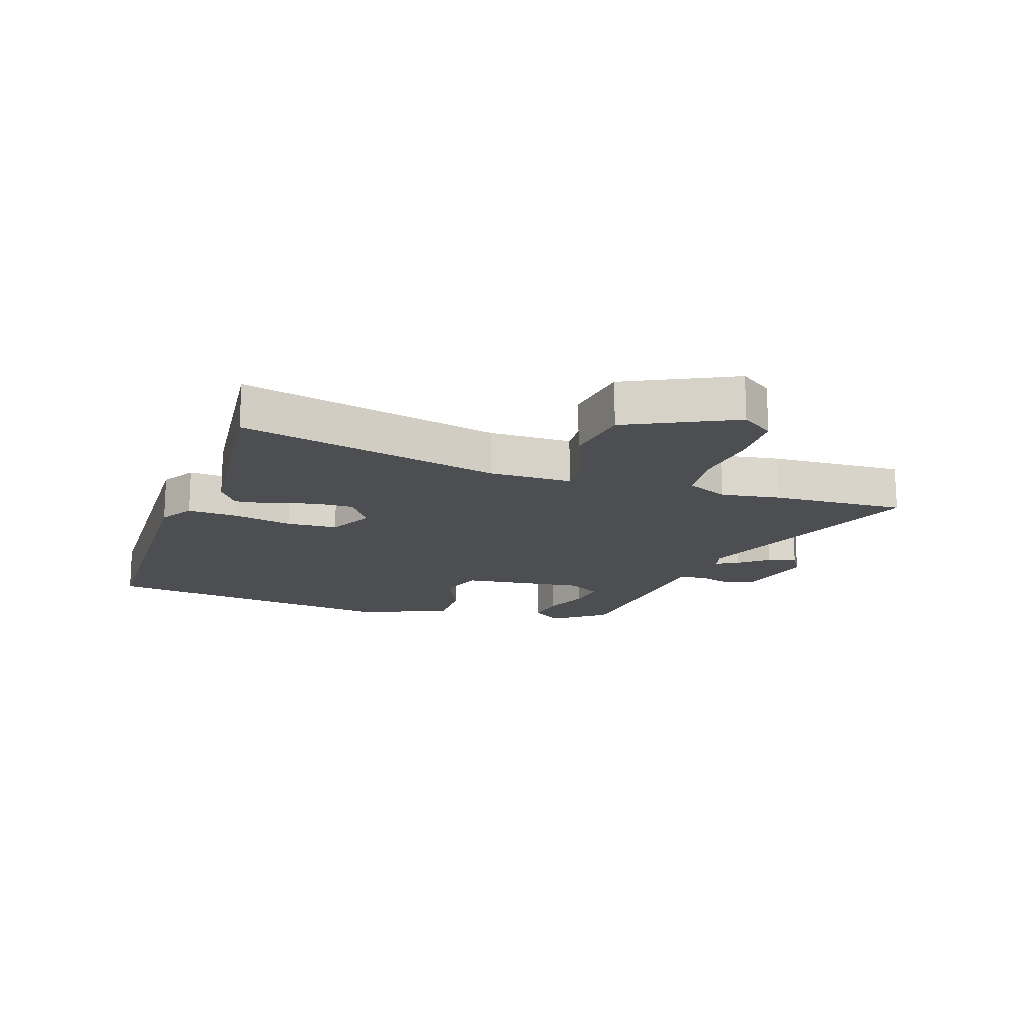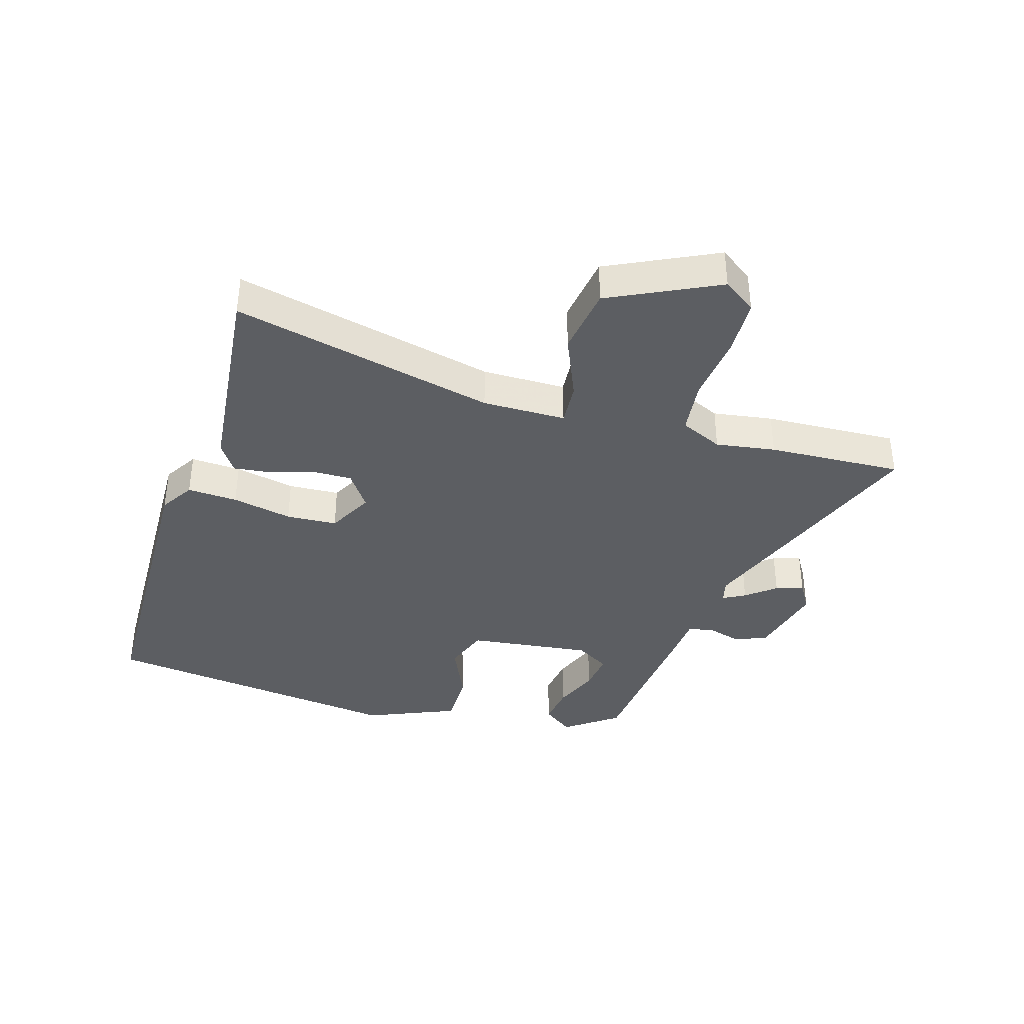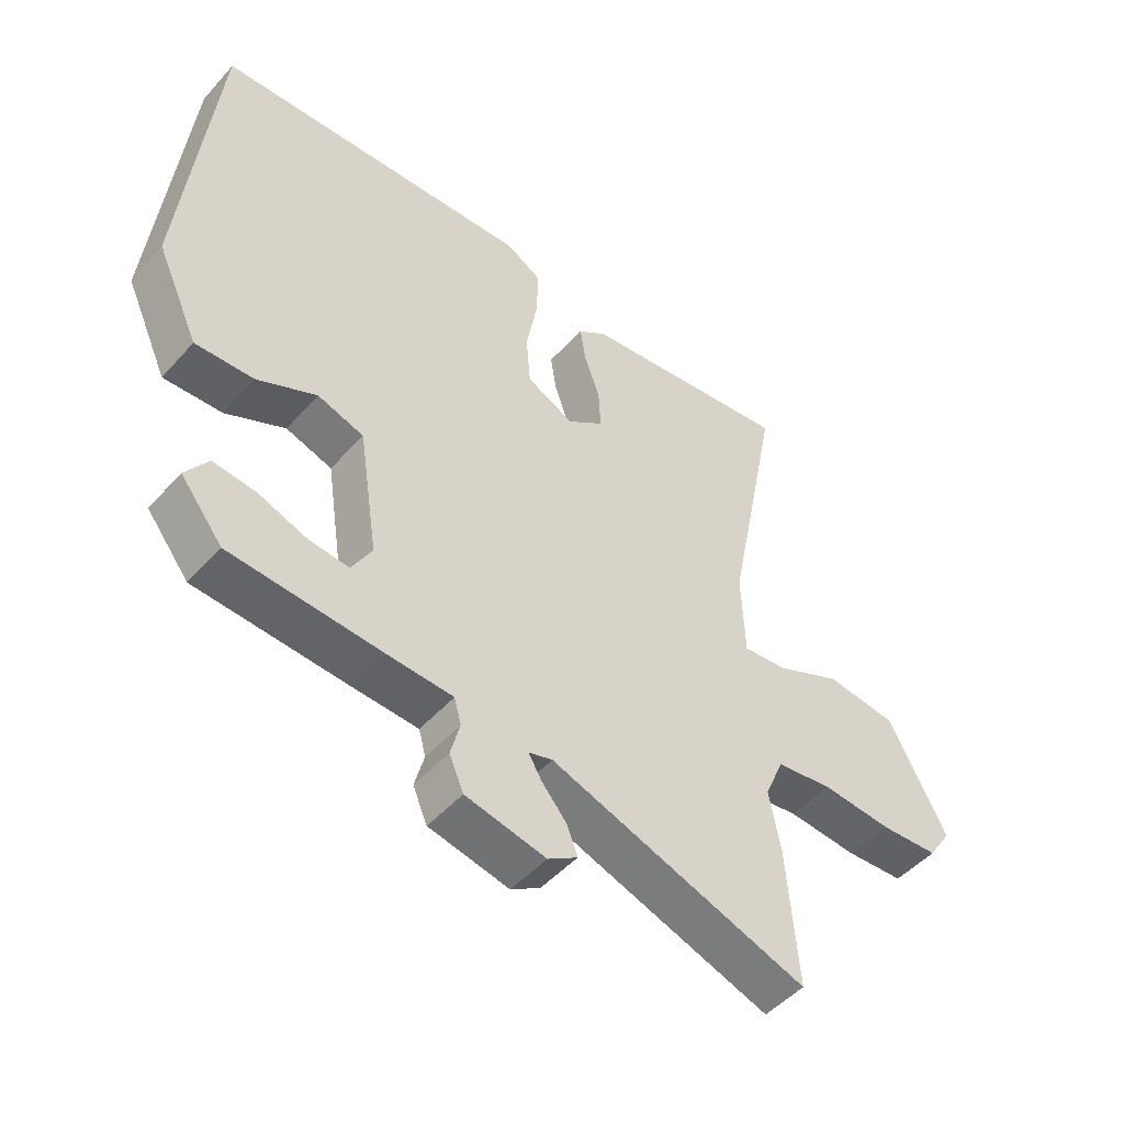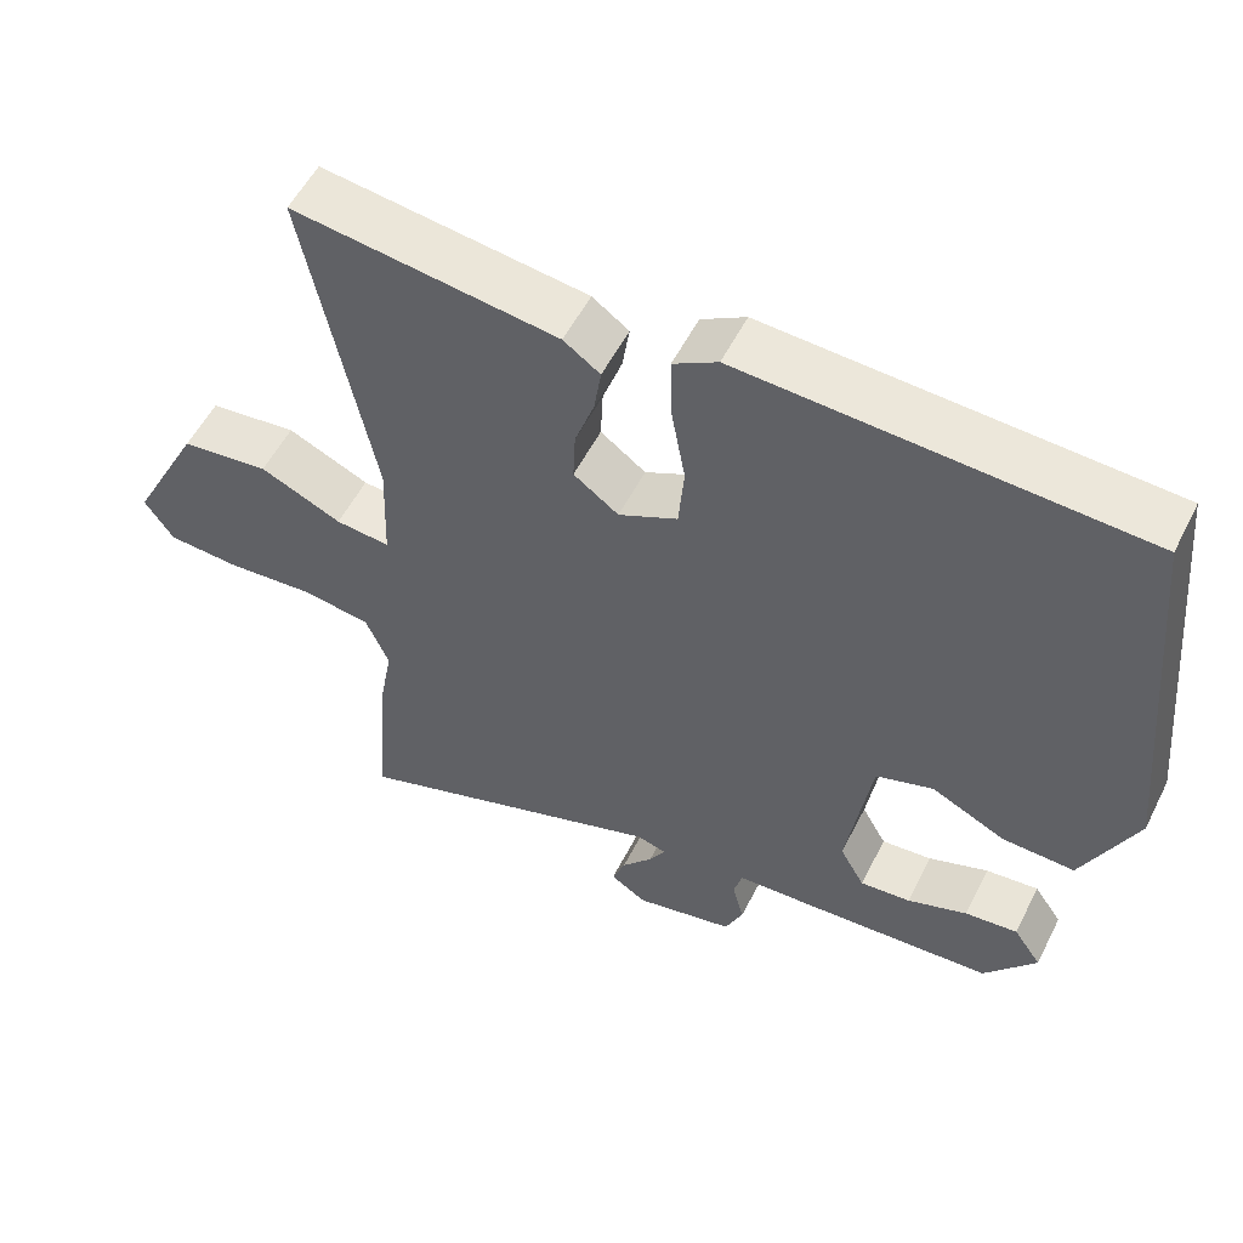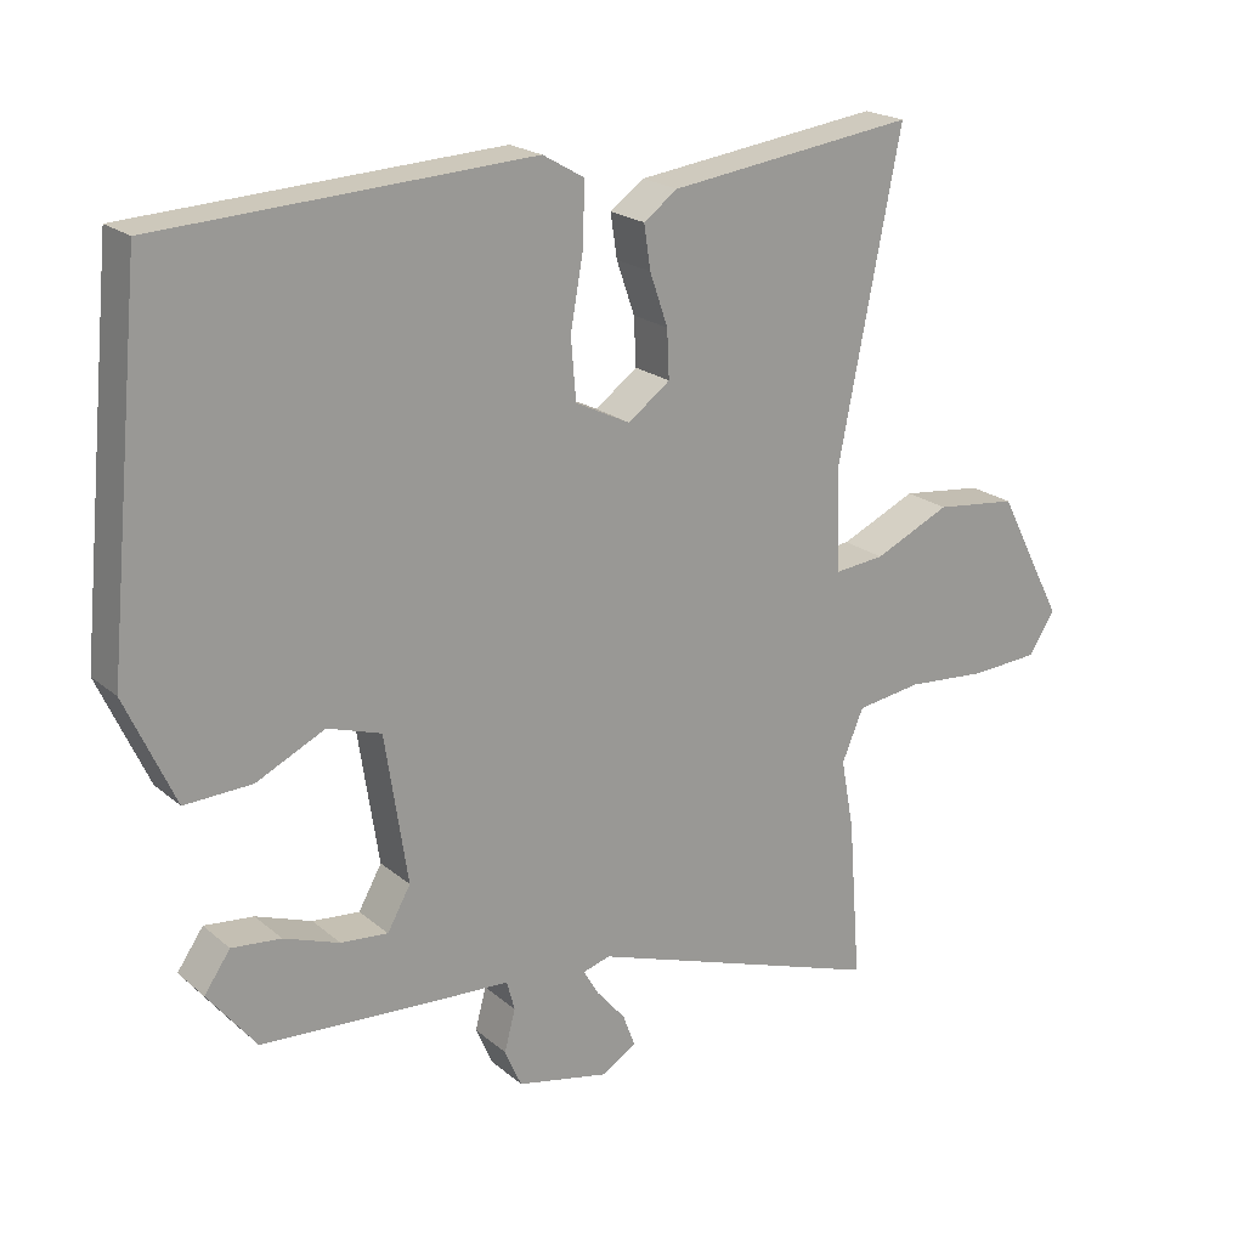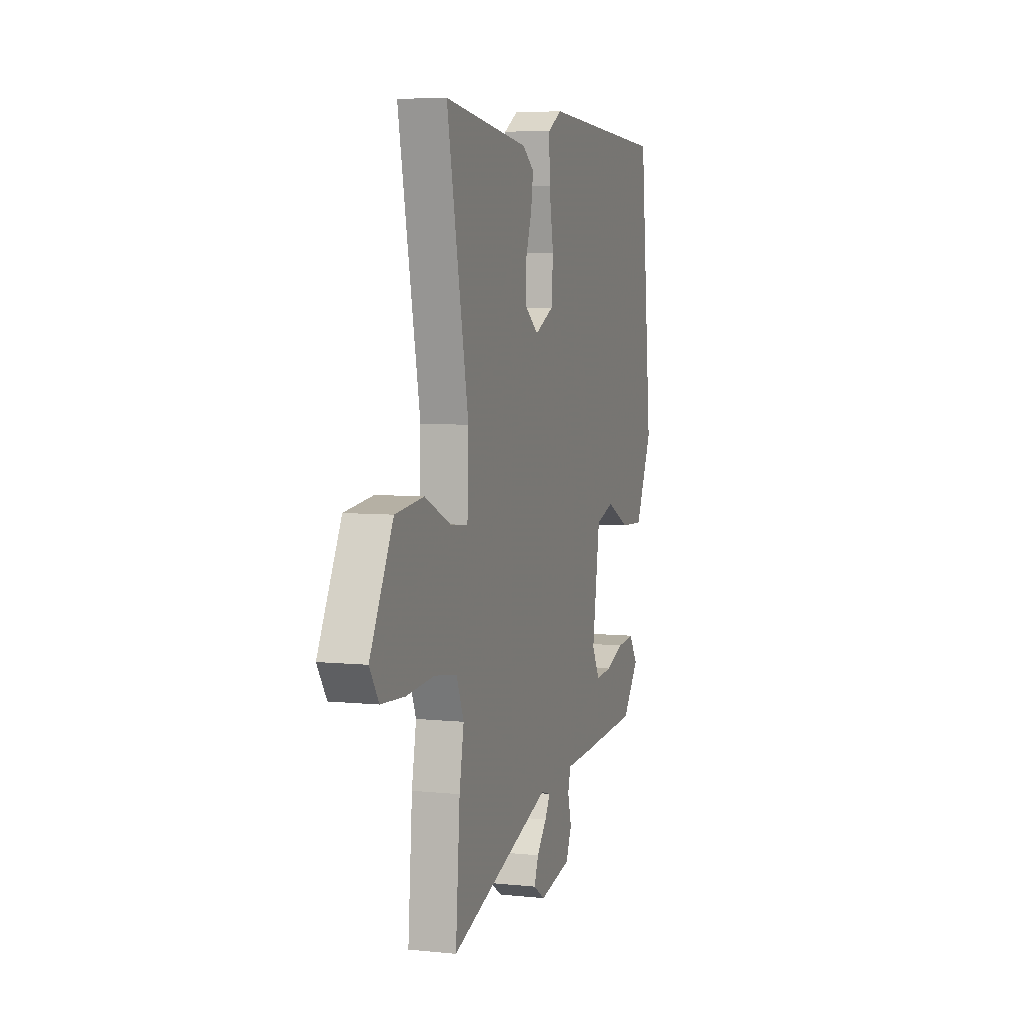
<metadata>
{"format":"obj","ext":"obj","renderer":"f3d","projection":"perspective","resolution":1024,"background":"white","views":[{"elev":-16.5,"azim":69.8,"up":"+Y"},{"elev":-37.9,"azim":71.6,"up":"+Y"},{"elev":-49.1,"azim":-39.8,"up":"+Z"},{"elev":55.0,"azim":-153.4,"up":"+Z"},{"elev":20.7,"azim":-34.4,"up":"+Z"},{"elev":5.7,"azim":107.6,"up":"+Z"}]}
</metadata>
<code>
v -0.499 0.07 0.5
v 0.012 0.07 0.527
v 0.069 0.07 0.494
v 0.067 0.07 0.411
v 0.049 0.07 0.311
v 0.056 0.07 0.227
v 0.132 0.07 0.19
v 0.19 0.07 0.233
v 0.187 0.07 0.299
v 0.162 0.07 0.371
v 0.153 0.07 0.431
v 0.2 0.07 0.465
v 0.541 0.07 0.51
v 0.454 0.07 0.072
v 0.459 0.07 -0.066
v 0.529 0.07 -0.059
v 0.634 0.07 -0.011
v 0.748 0.07 -0.024
v 0.84 0.07 -0.201
v 0.803 0.07 -0.257
v 0.709 0.07 -0.263
v 0.597 0.07 -0.254
v 0.507 0.07 -0.267
v 0.477 0.07 -0.338
v 0.495 0.07 -0.436
v 0.512 0.07 -0.657
v 0.101 0.07 -0.516
v 0.063 0.07 -0.527
v 0.084 0.07 -0.563
v 0.124 0.07 -0.61
v 0.141 0.07 -0.655
v 0.094 0.07 -0.685
v -0.034 0.07 -0.658
v -0.057 0.07 -0.605
v -0.042 0.07 -0.548
v -0.053 0.07 -0.507
v -0.156 0.07 -0.502
v -0.399 0.07 -0.487
v -0.466 0.07 -0.402
v -0.43 0.07 -0.35
v -0.362 0.07 -0.357
v -0.285 0.07 -0.385
v -0.22 0.07 -0.391
v -0.188 0.07 -0.334
v -0.219 0.07 -0.13
v -0.293 0.07 -0.106
v -0.388 0.07 -0.152
v -0.481 0.07 -0.156
v -0.549 0.07 -0.007
v -0.499 0 0.5
v 0.012 0 0.527
v 0.069 0 0.494
v 0.067 0 0.411
v 0.049 0 0.311
v 0.056 0 0.227
v 0.132 0 0.19
v 0.19 0 0.233
v 0.187 0 0.299
v 0.162 0 0.371
v 0.153 0 0.431
v 0.2 0 0.465
v 0.541 0 0.51
v 0.454 0 0.072
v 0.459 0 -0.066
v 0.529 0 -0.059
v 0.634 0 -0.011
v 0.748 0 -0.024
v 0.84 0 -0.201
v 0.803 0 -0.257
v 0.709 0 -0.263
v 0.597 0 -0.254
v 0.507 0 -0.267
v 0.477 0 -0.338
v 0.495 0 -0.436
v 0.512 0 -0.657
v 0.101 0 -0.516
v 0.063 0 -0.527
v 0.084 0 -0.563
v 0.124 0 -0.61
v 0.141 0 -0.655
v 0.094 0 -0.685
v -0.034 0 -0.658
v -0.057 0 -0.605
v -0.042 0 -0.548
v -0.053 0 -0.507
v -0.156 0 -0.502
v -0.399 0 -0.487
v -0.466 0 -0.402
v -0.43 0 -0.35
v -0.362 0 -0.357
v -0.285 0 -0.385
v -0.22 0 -0.391
v -0.188 0 -0.334
v -0.219 0 -0.13
v -0.293 0 -0.106
v -0.388 0 -0.152
v -0.481 0 -0.156
v -0.549 0 -0.007
f 46 47 48 49
f 45 46 49 1
f 39 40 41 42
f 39 42 43
f 36 37 38 39
f 36 39 43
f 32 33 34 35
f 32 35 36
f 29 30 31 32
f 28 29 32 36
f 27 28 36 43
f 24 25 26 27
f 23 24 27 43
f 19 20 21 22
f 19 22 23
f 16 17 18 19
f 15 16 19 23
f 11 12 13 14
f 9 10 11 14
f 8 9 14 15
f 7 8 15 23
f 2 3 4 5
f 45 1 2 5
f 44 45 5 6
f 23 43 44
f 6 7 23 44
f 98 97 96 95
f 50 98 95 94
f 91 90 89 88
f 92 91 88
f 88 87 86 85
f 92 88 85
f 84 83 82 81
f 85 84 81
f 81 80 79 78
f 85 81 78 77
f 92 85 77 76
f 76 75 74 73
f 92 76 73 72
f 71 70 69 68
f 72 71 68
f 68 67 66 65
f 72 68 65 64
f 63 62 61 60
f 63 60 59 58
f 64 63 58 57
f 72 64 57 56
f 54 53 52 51
f 54 51 50 94
f 55 54 94 93
f 93 92 72
f 93 72 56 55
f 1 50 51 2
f 2 51 52 3
f 3 52 53 4
f 4 53 54 5
f 5 54 55 6
f 6 55 56 7
f 7 56 57 8
f 8 57 58 9
f 9 58 59 10
f 10 59 60 11
f 11 60 61 12
f 12 61 62 13
f 13 62 63 14
f 14 63 64 15
f 15 64 65 16
f 16 65 66 17
f 17 66 67 18
f 18 67 68 19
f 19 68 69 20
f 20 69 70 21
f 21 70 71 22
f 22 71 72 23
f 23 72 73 24
f 24 73 74 25
f 25 74 75 26
f 26 75 76 27
f 27 76 77 28
f 28 77 78 29
f 29 78 79 30
f 30 79 80 31
f 31 80 81 32
f 32 81 82 33
f 33 82 83 34
f 34 83 84 35
f 35 84 85 36
f 36 85 86 37
f 37 86 87 38
f 38 87 88 39
f 39 88 89 40
f 40 89 90 41
f 41 90 91 42
f 42 91 92 43
f 43 92 93 44
f 44 93 94 45
f 45 94 95 46
f 46 95 96 47
f 47 96 97 48
f 48 97 98 49
f 49 98 50 1

</code>
